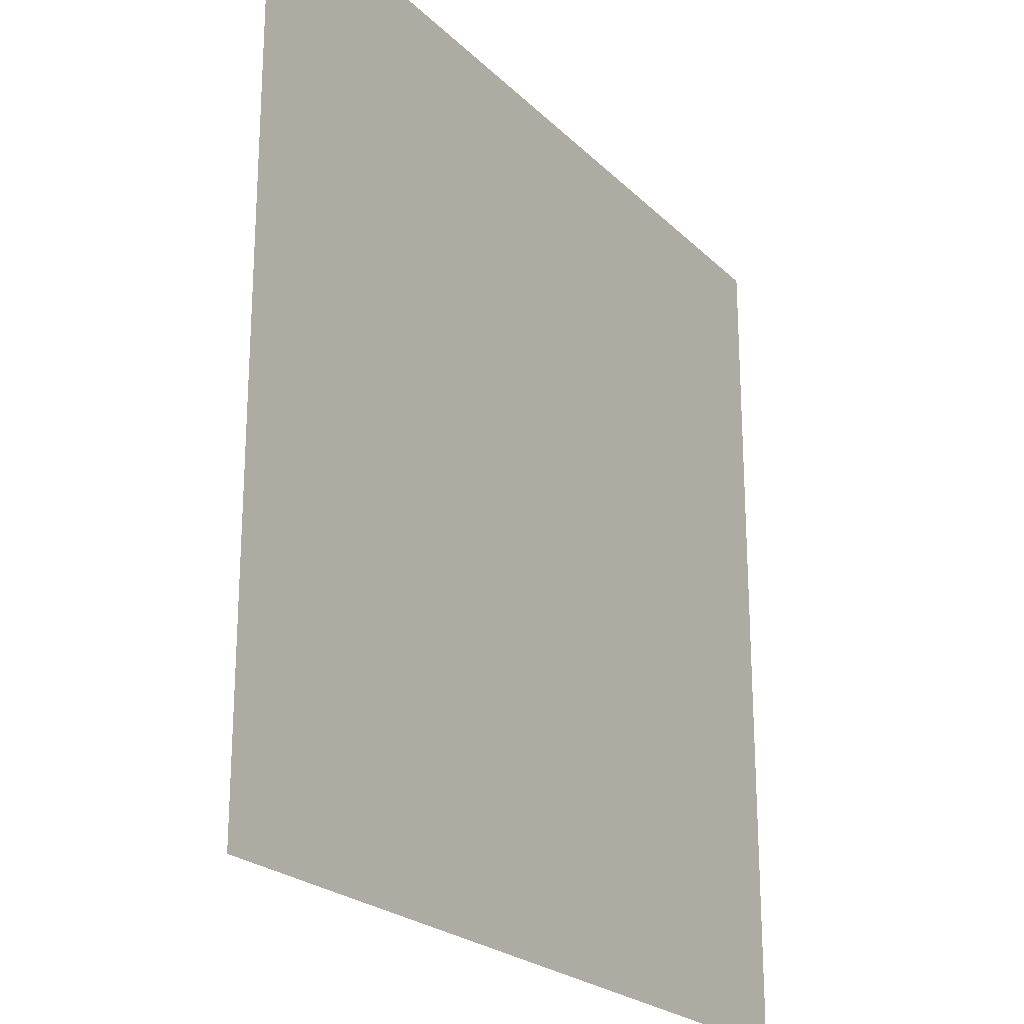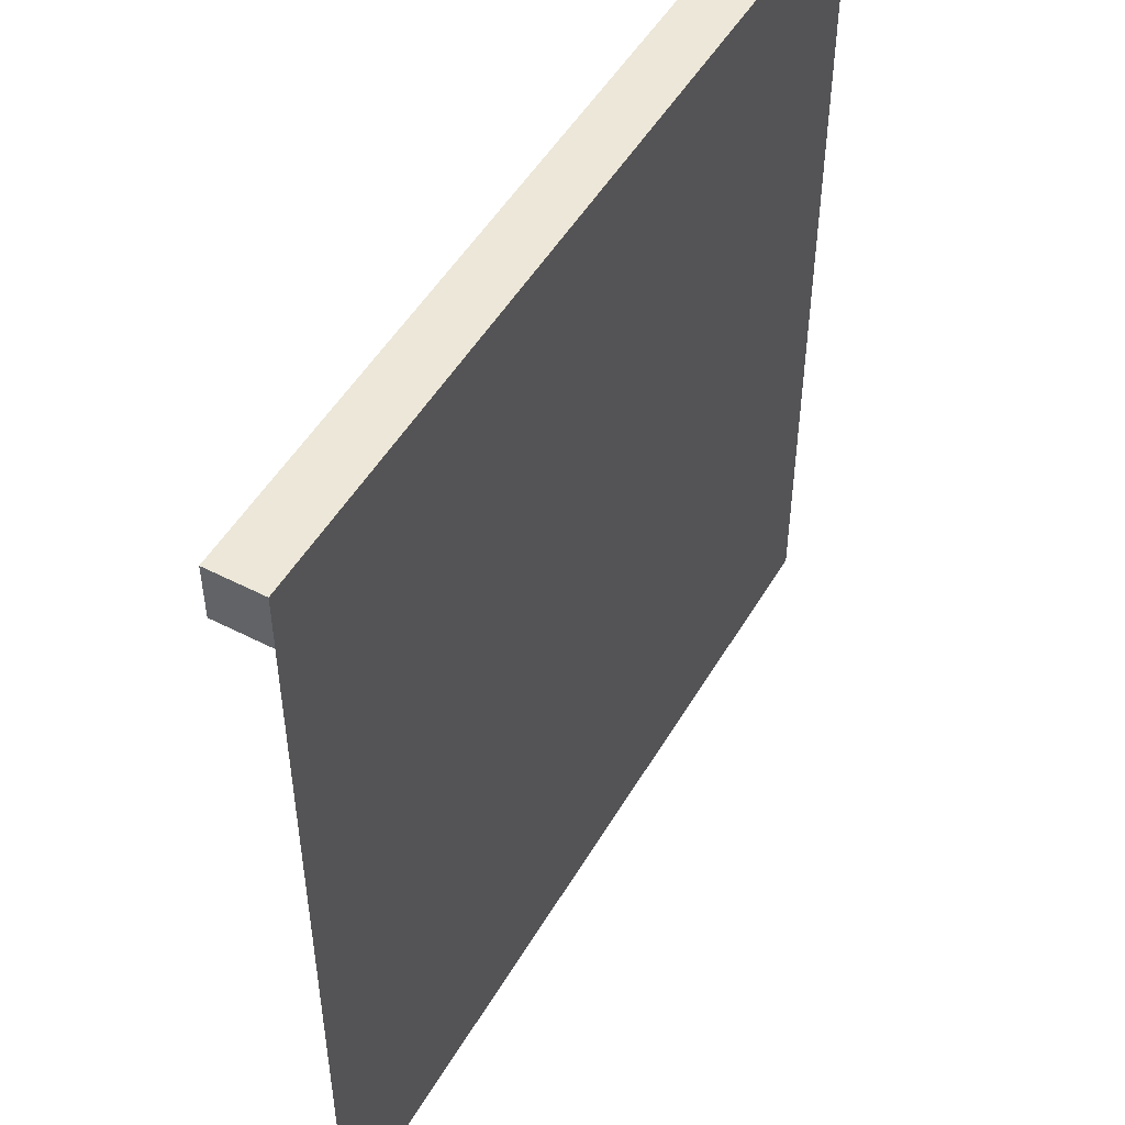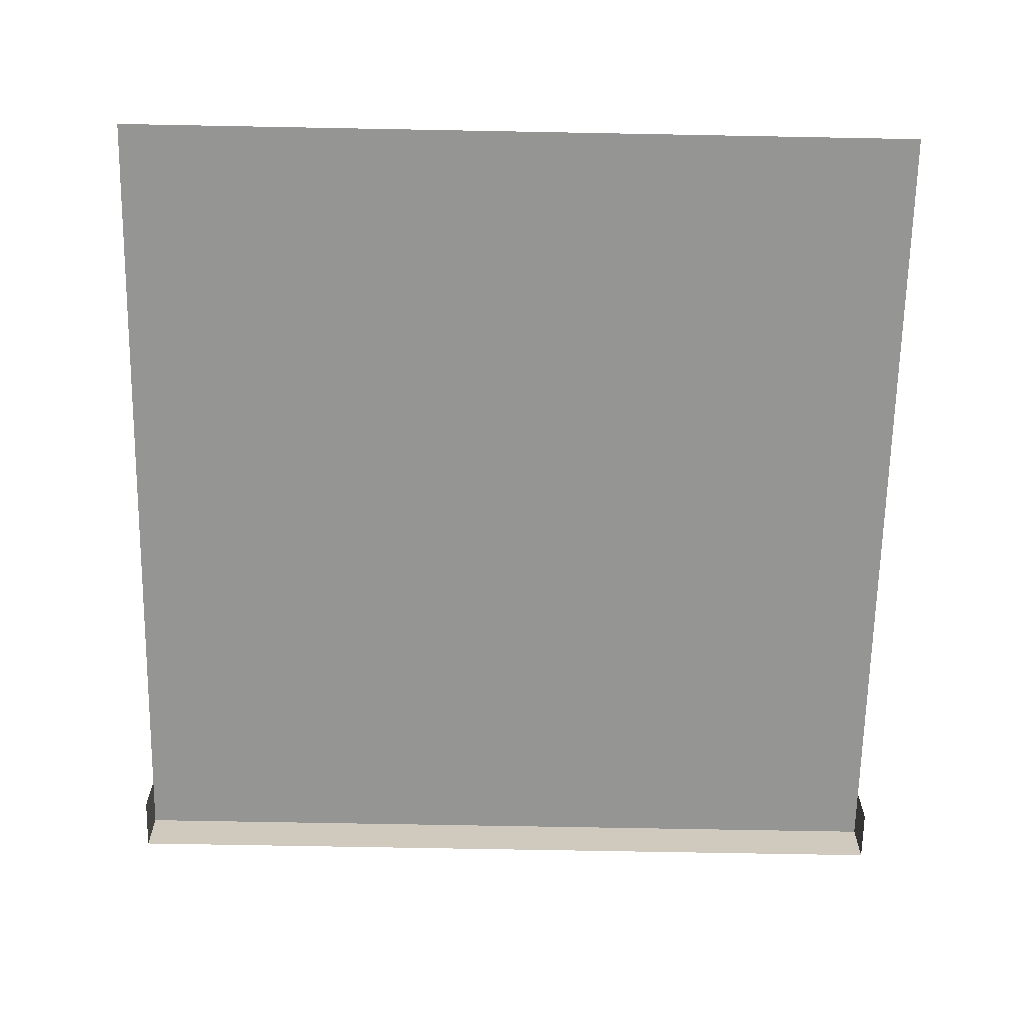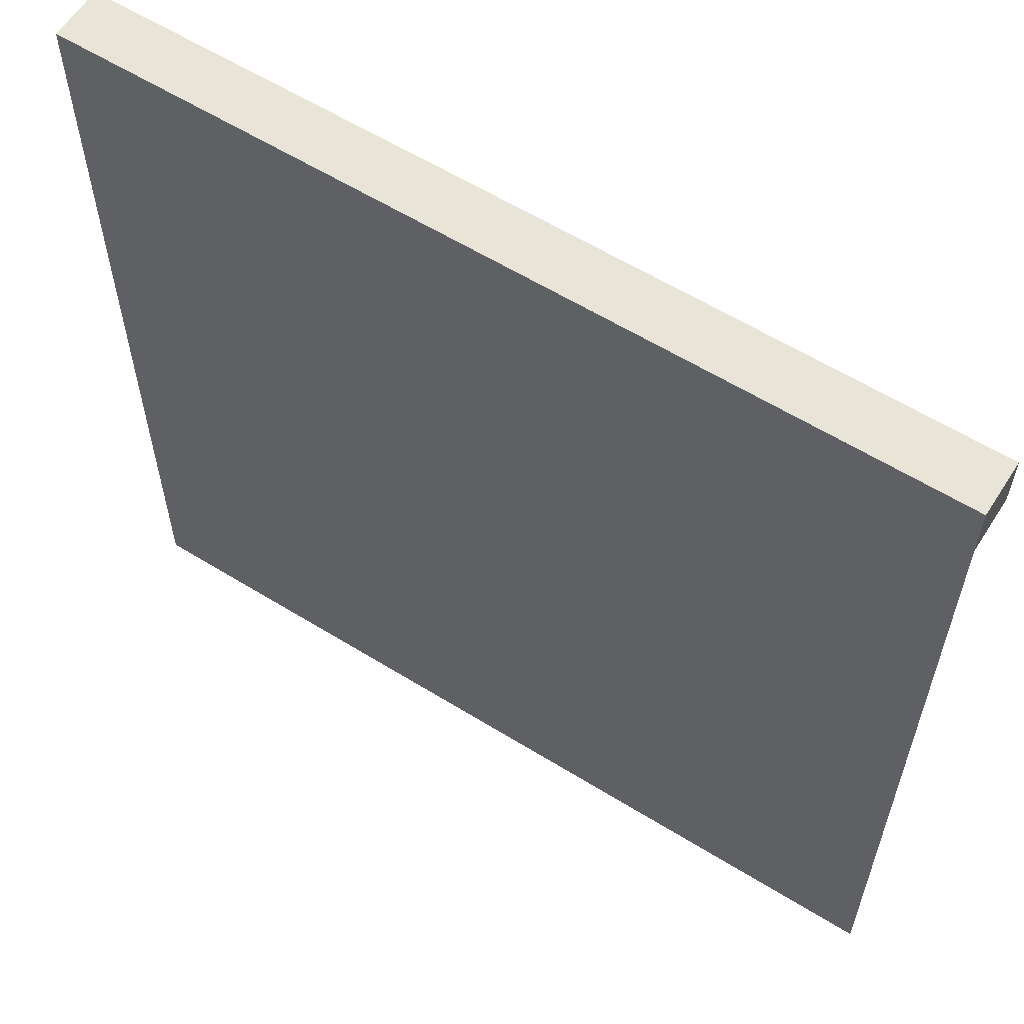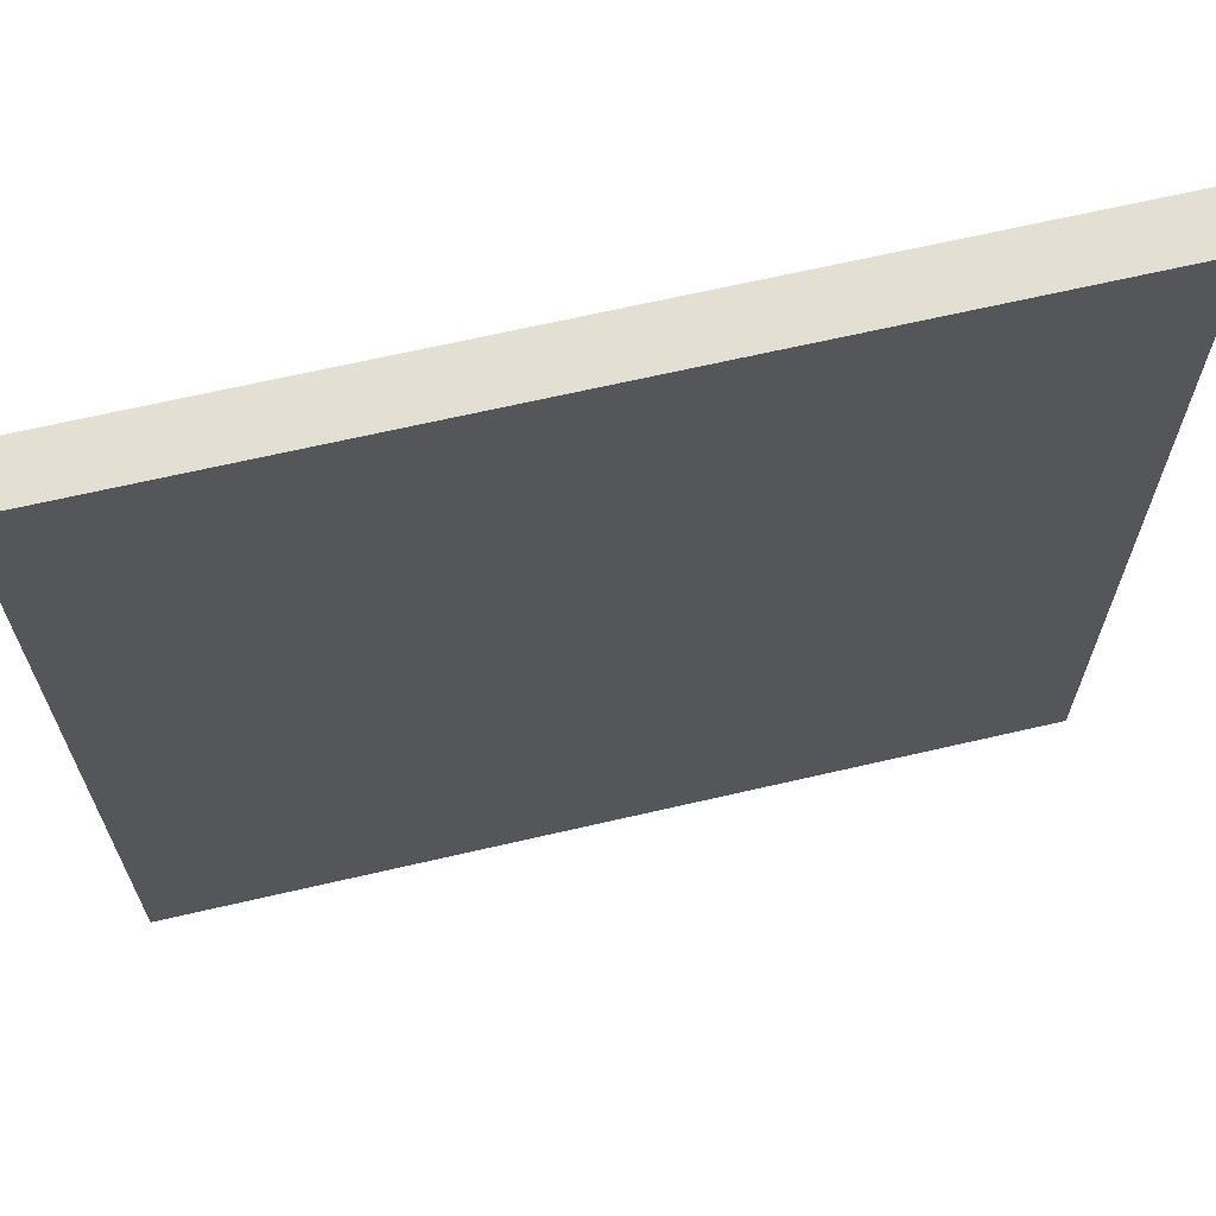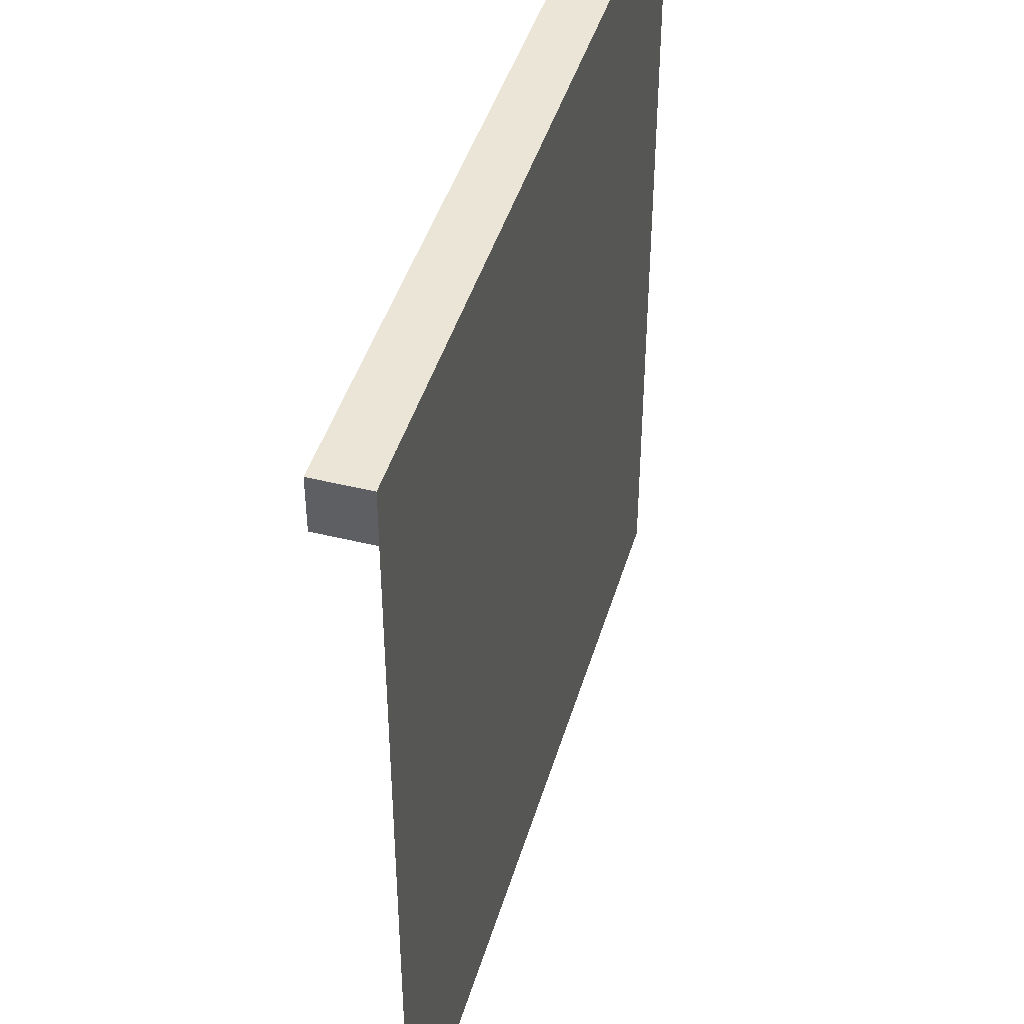
<metadata>
{"format":"obj","ext":"obj","renderer":"f3d","projection":"perspective","resolution":1024,"background":"white","views":[{"elev":-22.9,"azim":-57.6,"up":"+Y"},{"elev":50.2,"azim":-60.5,"up":"+Y"},{"elev":-67.3,"azim":-1.1,"up":"+Z"},{"elev":59.8,"azim":32.4,"up":"+Y"},{"elev":66.7,"azim":-13.1,"up":"+Y"},{"elev":44.3,"azim":-73.8,"up":"+Y"}]}
</metadata>
<code>
v 1 0 1
v 1 1 1
v 0 1 1
v 0 0 1
v 0 0 0.9999
v 0 1 0.9999
v 1 1 0.9999
v 1 0 0.9999
v 0 0.9375 1
v 0 1 0.9375
v 0 0.9375 0.9375
v 1 0.9375 0.9375
v 1 1 0.9375
v 1 0.9375 1
g cep_king_curtain_bottomright
f 1 2 3 4
f 5 6 7 8
f 9 3 10 11
f 12 13 2 14
f 2 13 10 3

</code>
